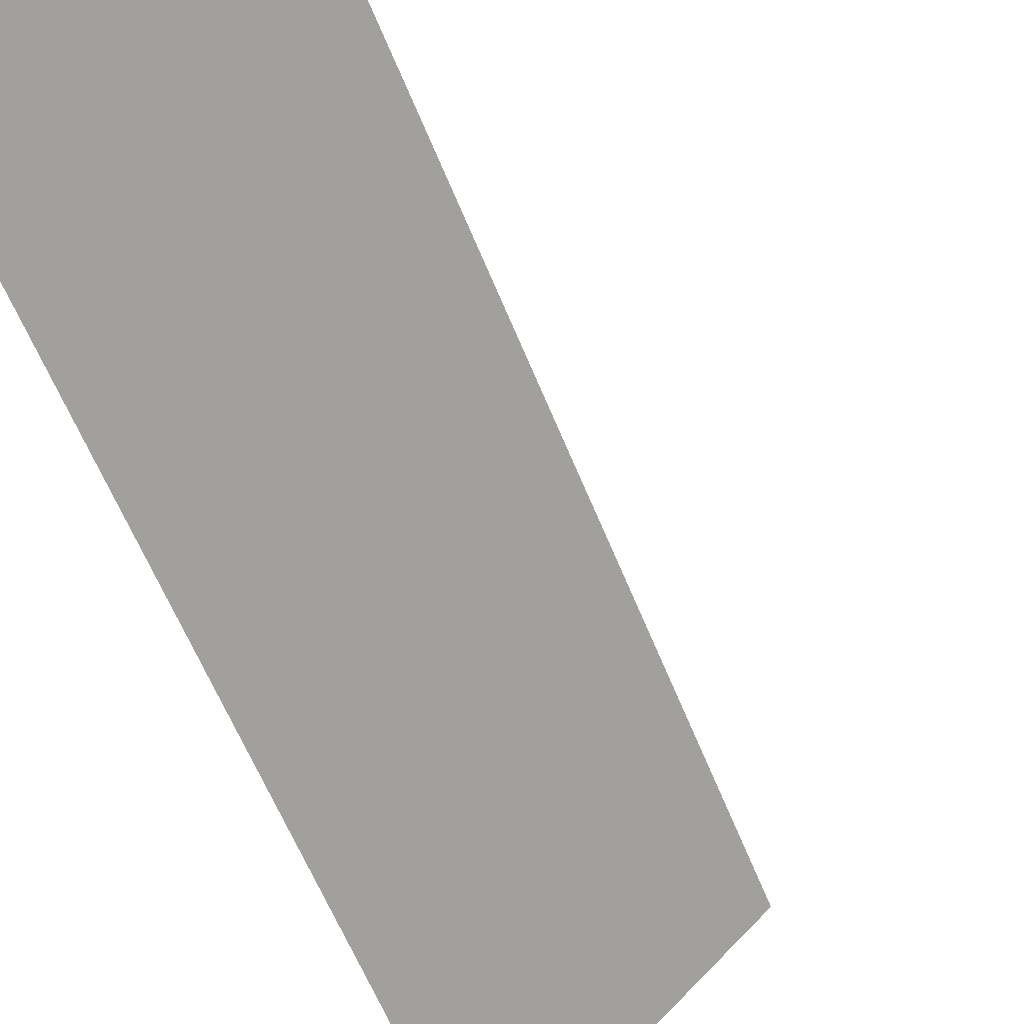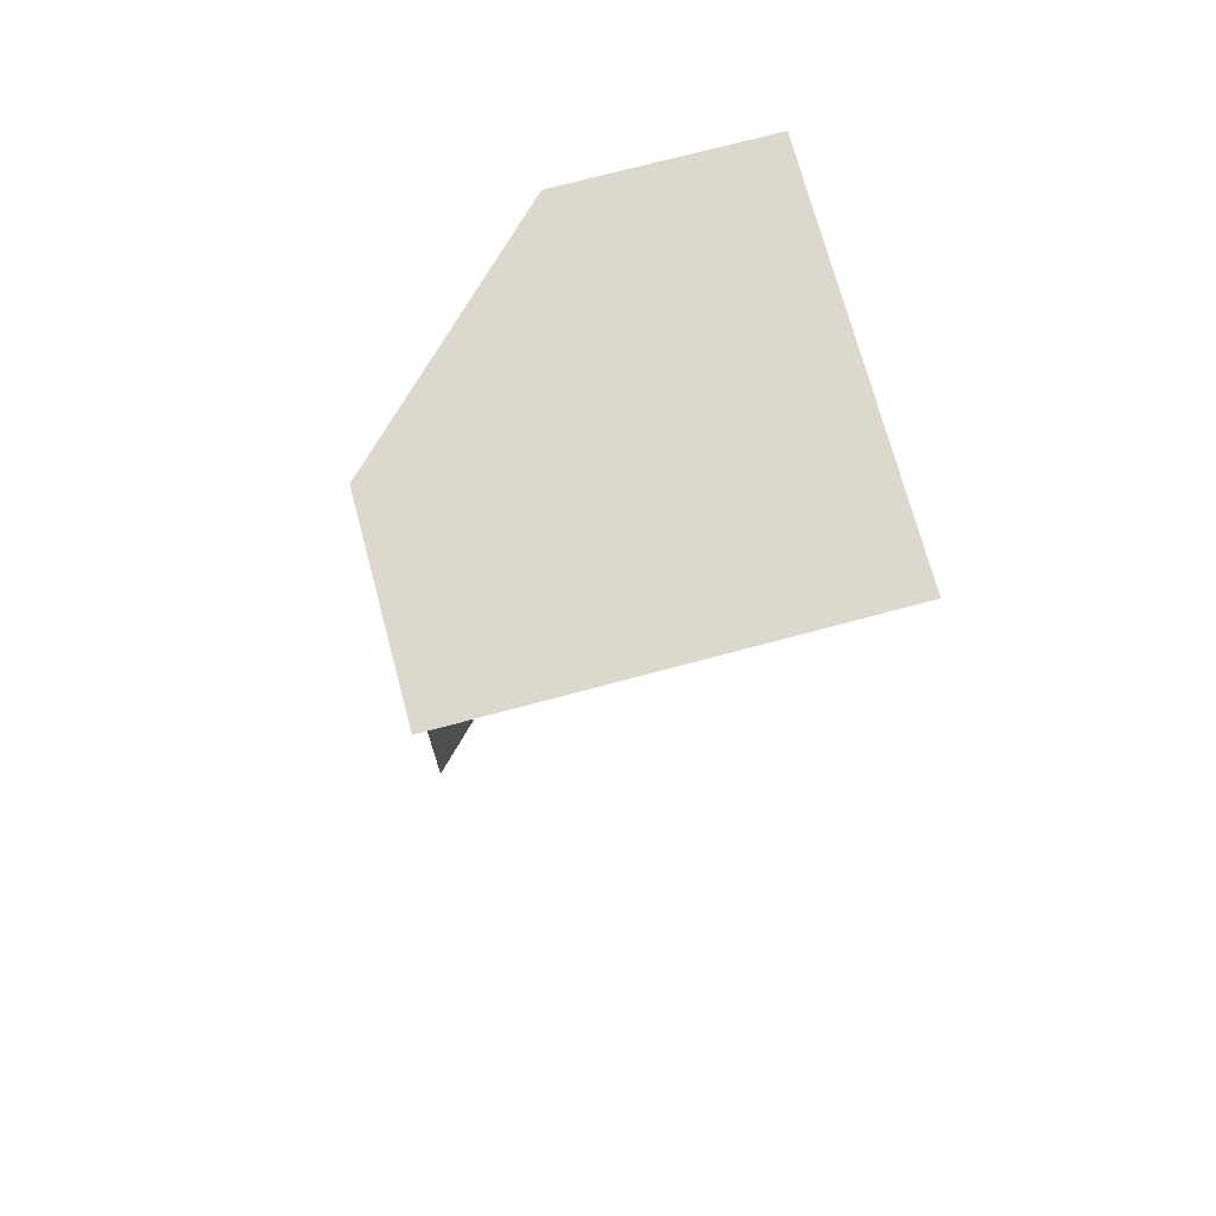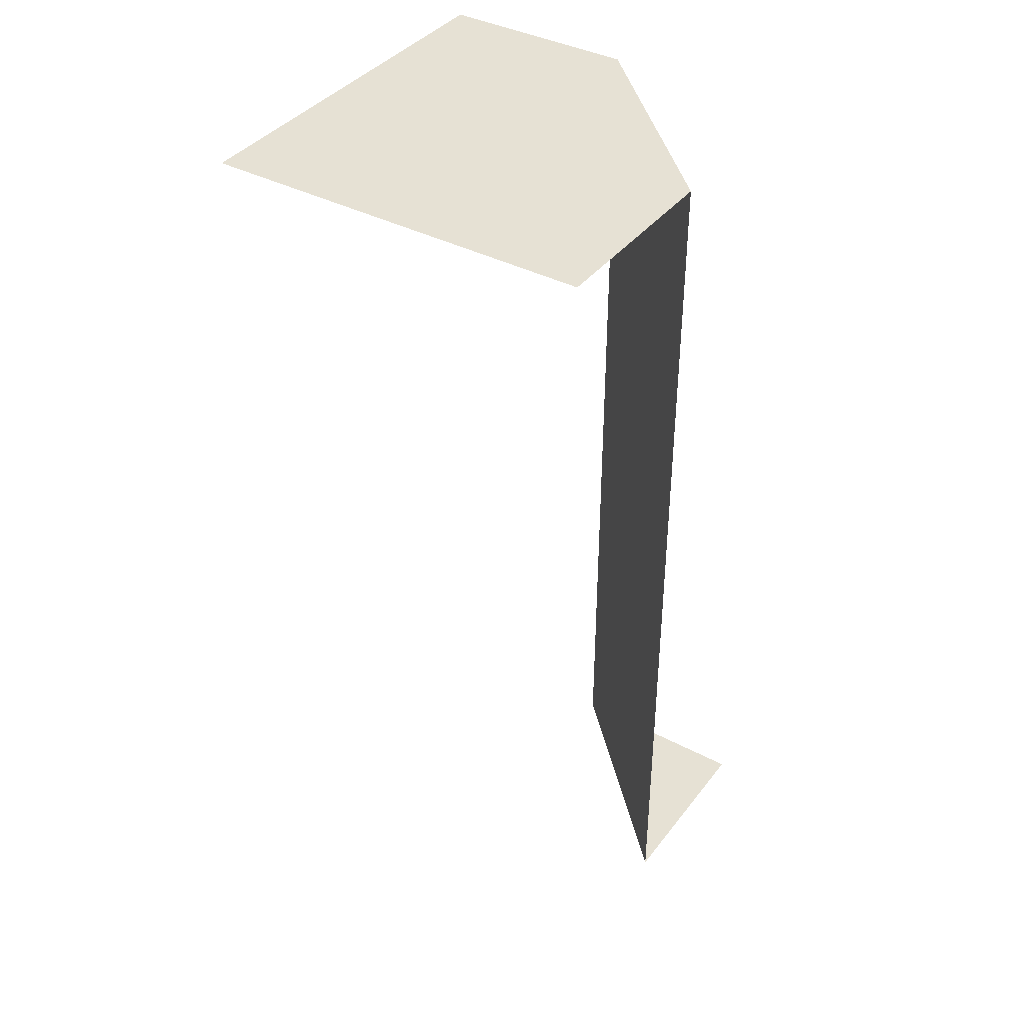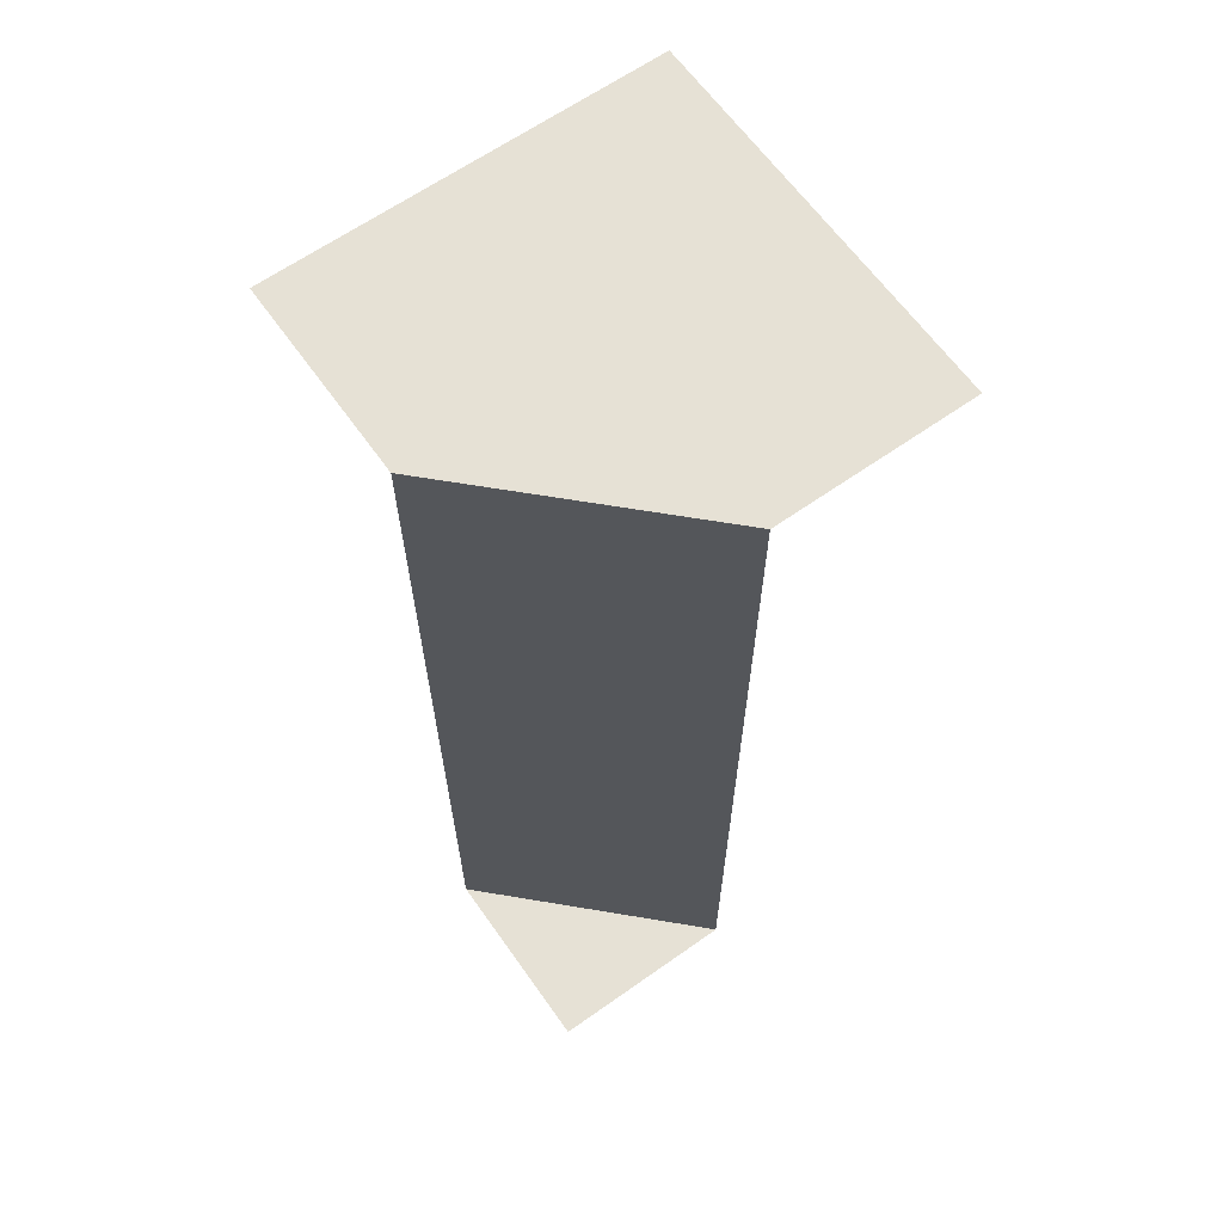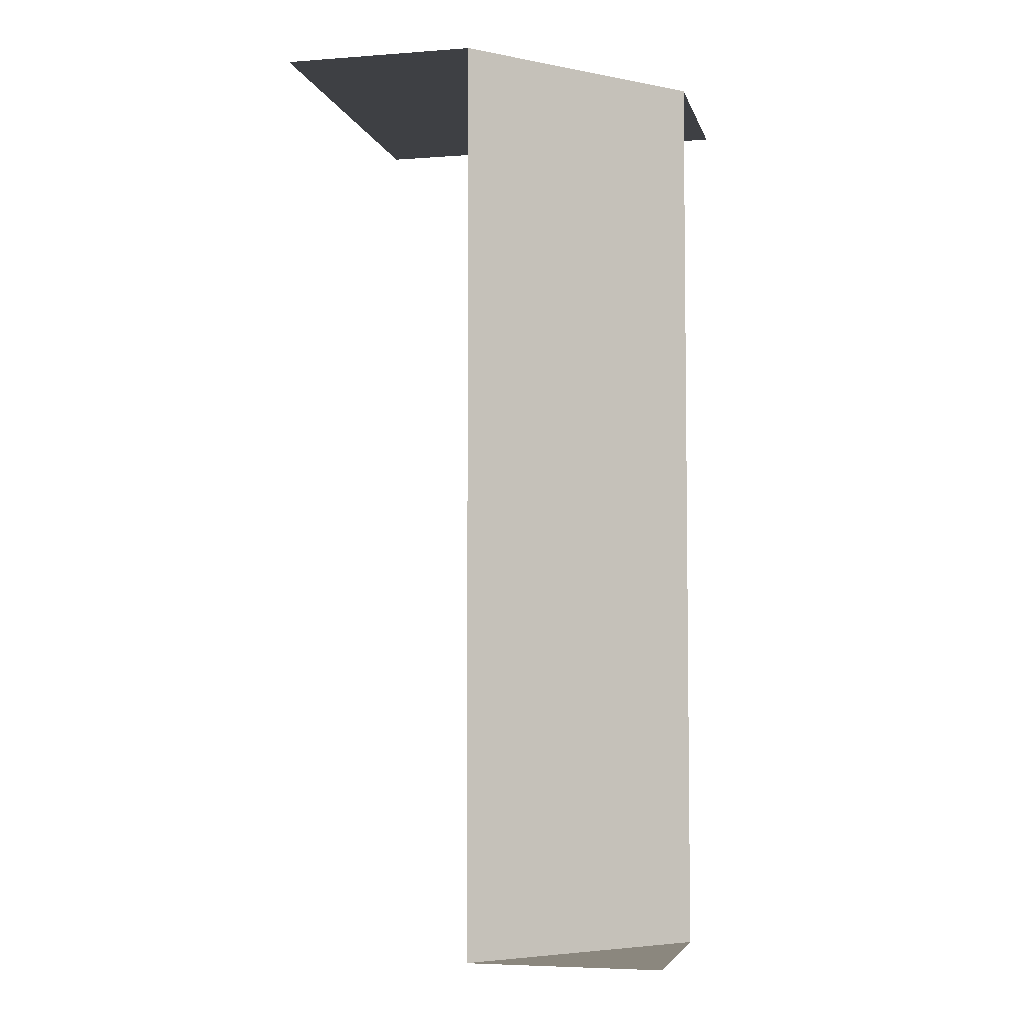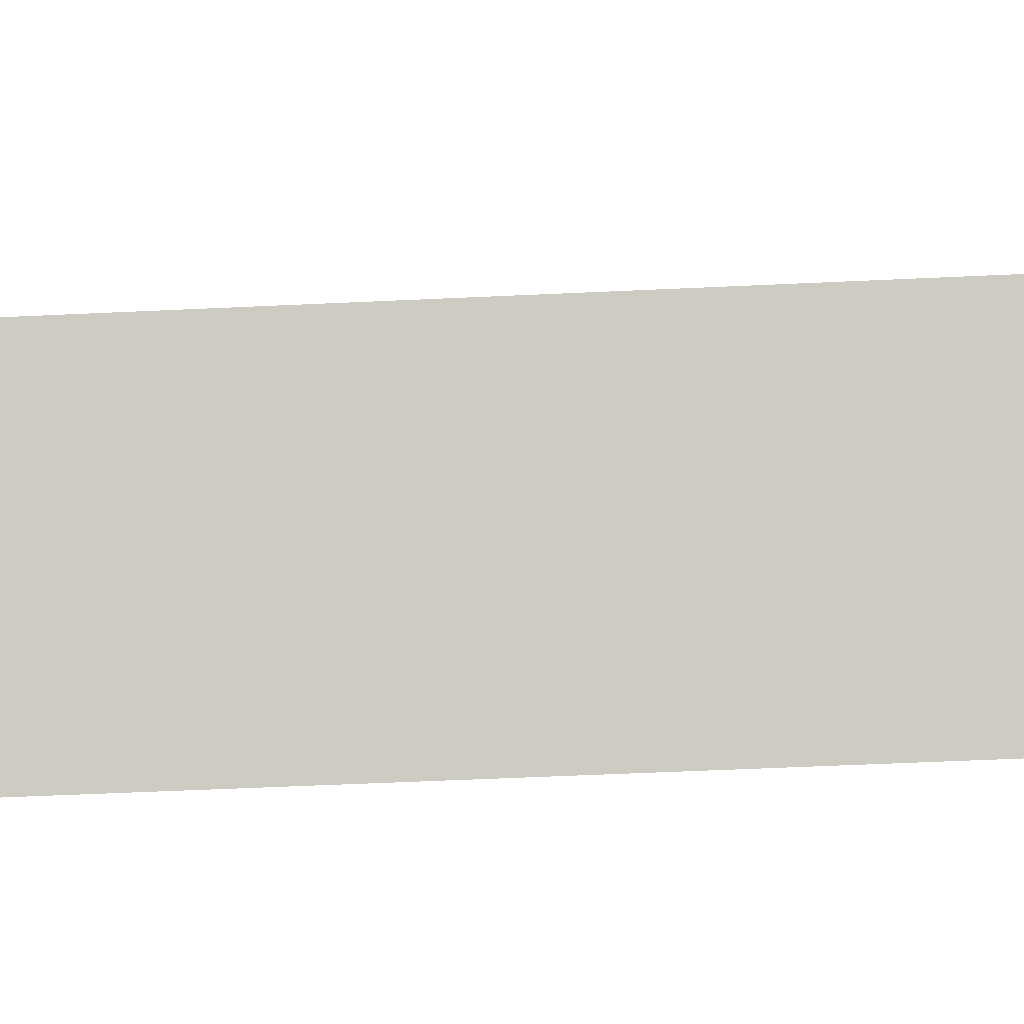
<metadata>
{"format":"obj","ext":"obj","renderer":"f3d","projection":"perspective","resolution":1024,"background":"white","views":[{"elev":-56.3,"azim":-159.1,"up":"+Z"},{"elev":72.6,"azim":165.0,"up":"+Y"},{"elev":39.1,"azim":-56.5,"up":"+Y"},{"elev":64.2,"azim":54.6,"up":"+Y"},{"elev":-4.8,"azim":13.3,"up":"+Y"},{"elev":-50.5,"azim":-87.0,"up":"+Z"}]}
</metadata>
<code>
v 0 0.875 0.5
v 0 1 0.5
v 0.5 1 0
v 0.5 0.875 0
v 0 0.75 0.5
v 0.5 0.75 0
v 0 0.625 0.5
v 0.5 0.625 0
v 0 0.5 0.5
v 0.5 0.5 0
v 0 0.375 0.5
v 0.5 0.375 0
v 0 0.25 0.5
v 0.5 0.25 0
v 0 0.125 0.5
v 0.5 0.125 0
v 0 0 0.5
v 0.5 0 0
v 0.5 0 0.5
v 0 1.125 0.5
v 0.5 1.125 0
v 0 1.375 0.5
v 0 1.5 0.5
v 0.5 1.5 0
v 0.5 1.375 0
v 0 1.25 0.5
v 0.5 1.25 0
v 0 1.625 0.5
v 0 1.75 0.5
v 0.5 1.75 0
v 0.5 1.625 0
v 0 1.875 0.5
v 0 2 0.5
v 0.5 2 0
v 0.5 1.875 0
v 0 2.125 0.5
v 0 2.25 0.5
v 0.5 2.25 0
v 0.5 2.125 0
v 0 2.375 0.5
v 0.5 2.375 0
v -0.5 2.375 0.5
v 0.5 2.375 -0.5
v -0.5 2.375 -0.5
f 1 2 3
f 1 3 4
f 1 4 5
f 5 4 6
f 5 6 7
f 7 6 8
f 7 8 9
f 9 8 10
f 9 10 11
f 11 10 12
f 11 12 13
f 13 12 14
f 13 14 15
f 15 14 16
f 15 16 17
f 17 16 18
f 17 18 19
f 2 20 21
f 2 21 3
f 22 23 24
f 22 24 25
f 22 25 26
f 26 25 27
f 26 27 20
f 20 27 21
f 28 29 30
f 28 30 31
f 28 31 23
f 23 31 24
f 32 33 34
f 32 34 35
f 32 35 29
f 29 35 30
f 36 37 38
f 36 38 39
f 36 39 33
f 33 39 34
f 37 40 41
f 37 41 38
f 41 40 42
f 41 42 43
f 43 42 44

</code>
